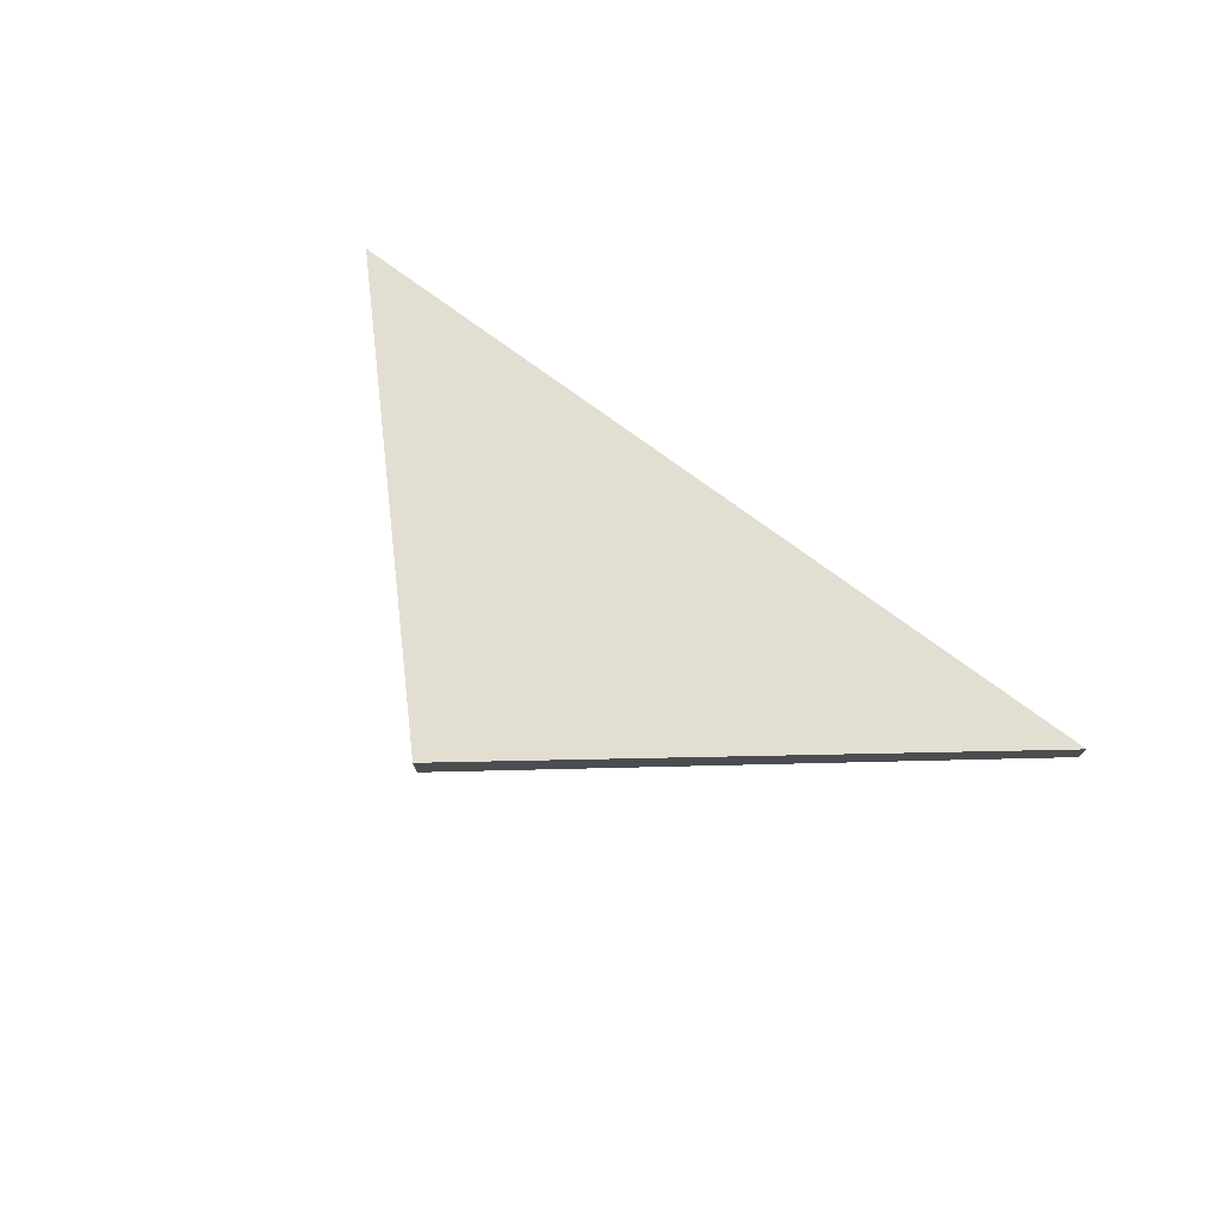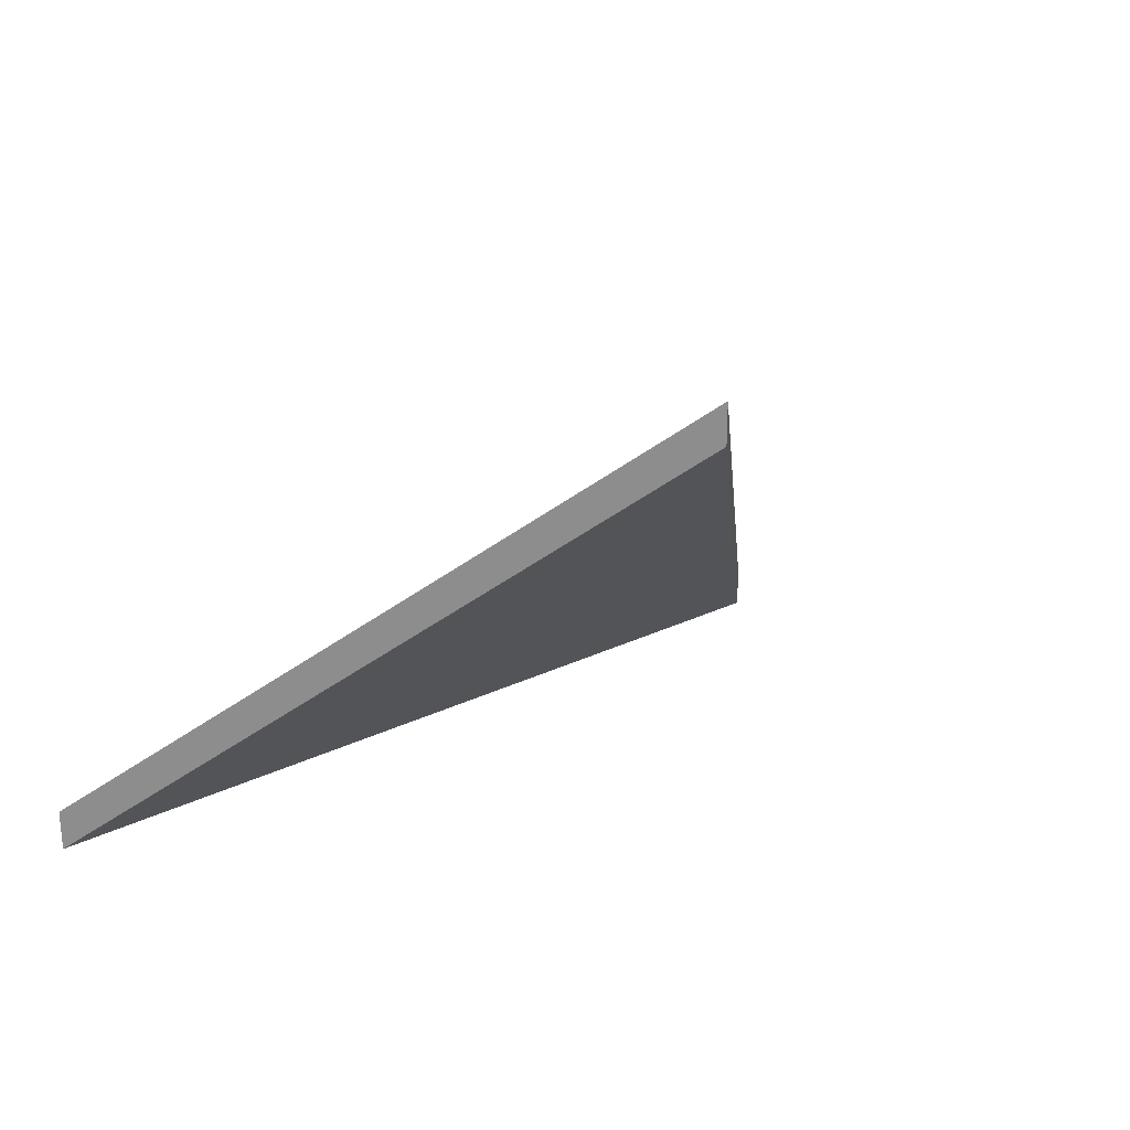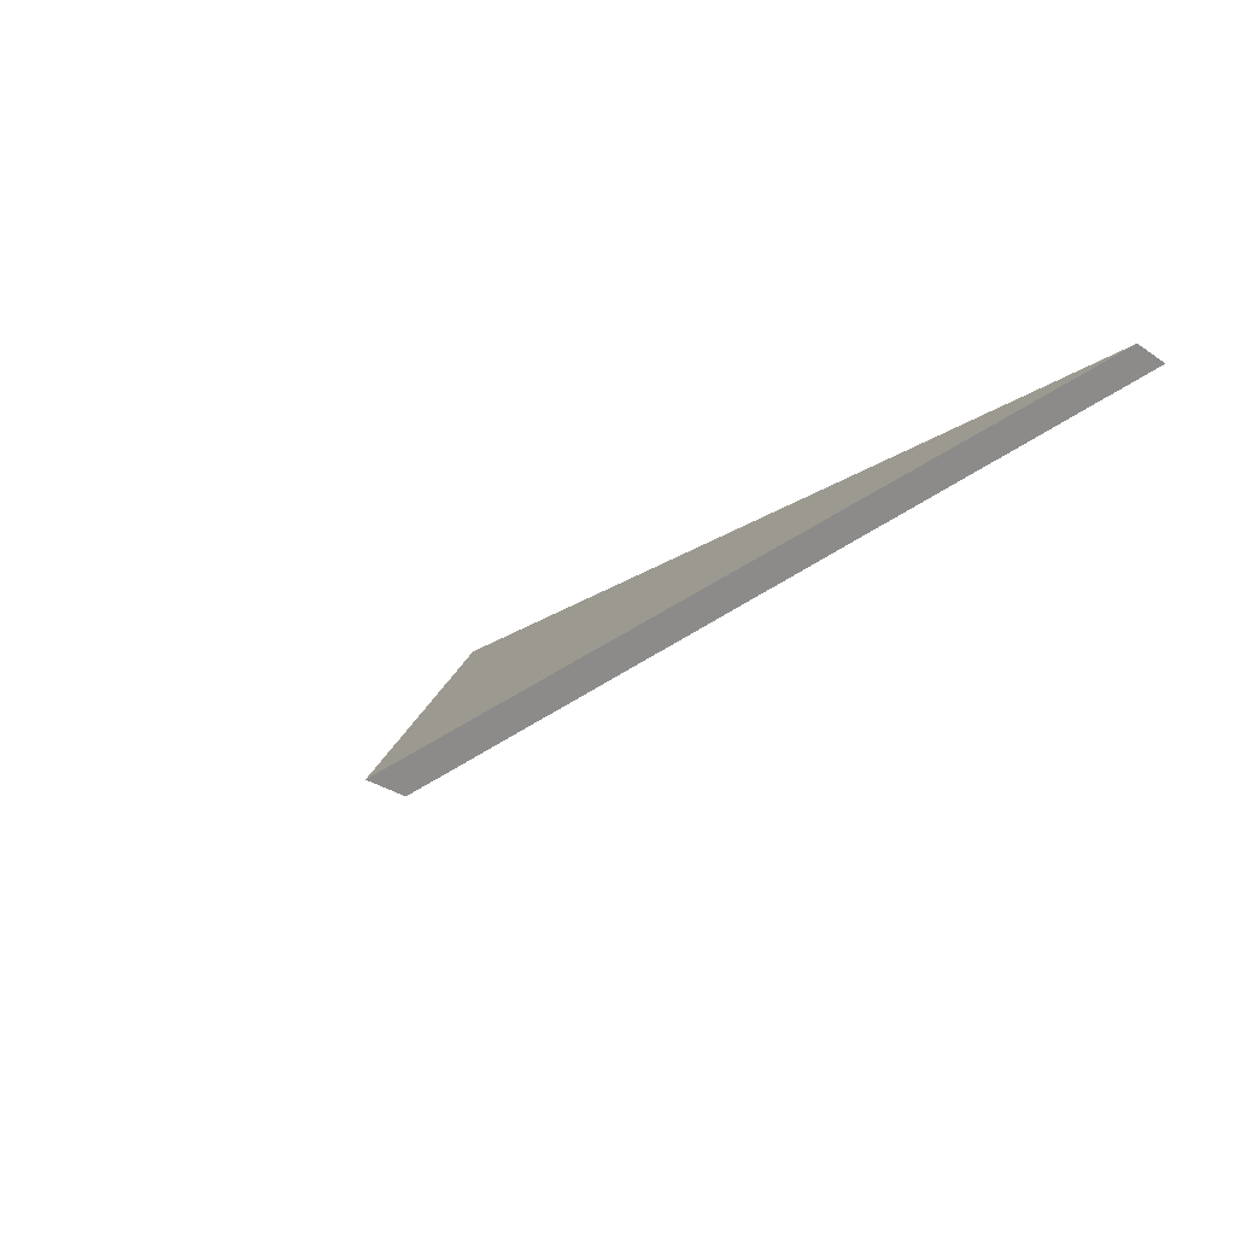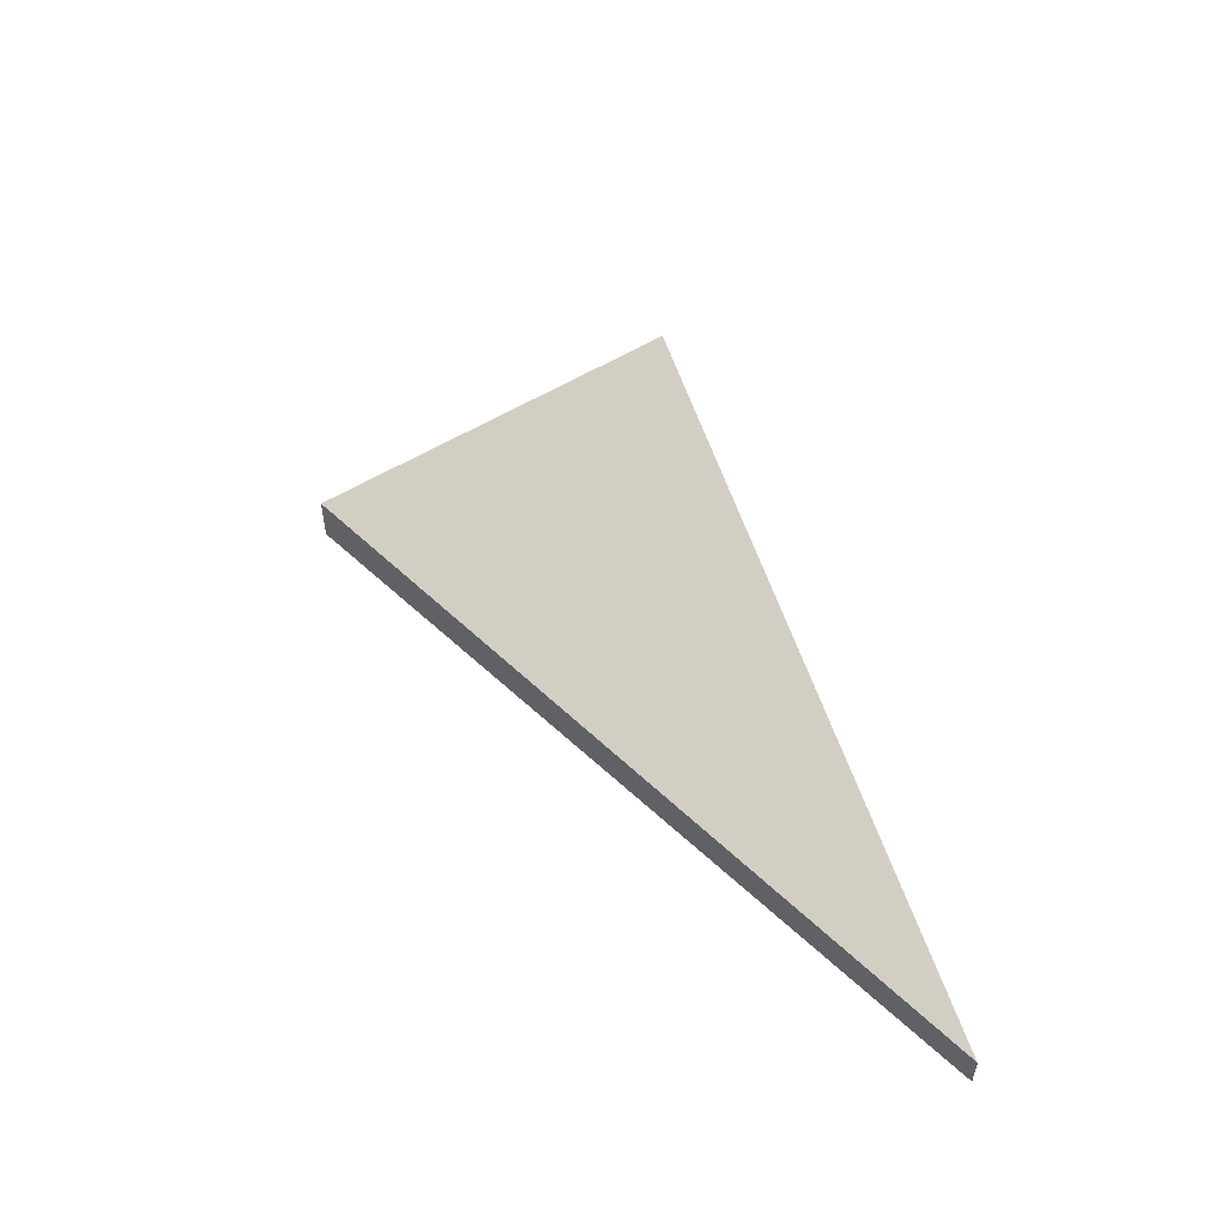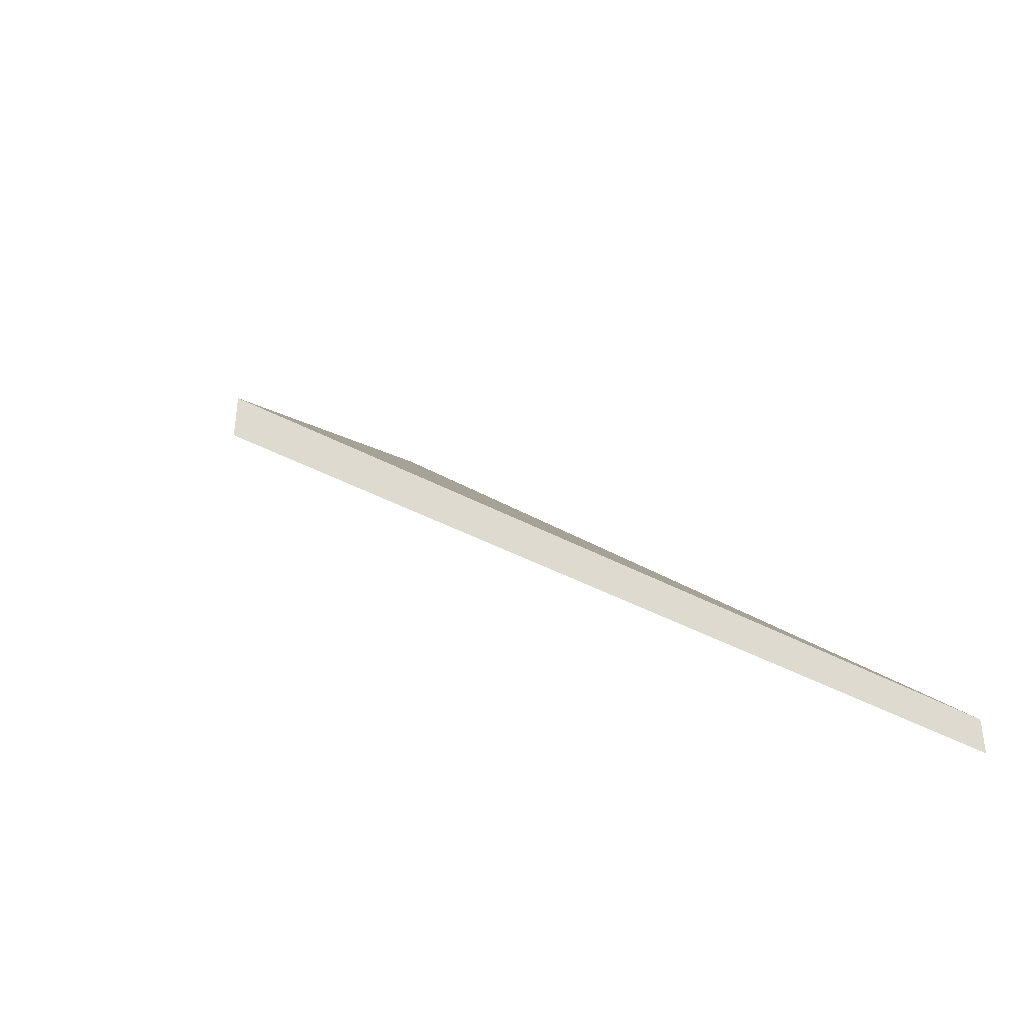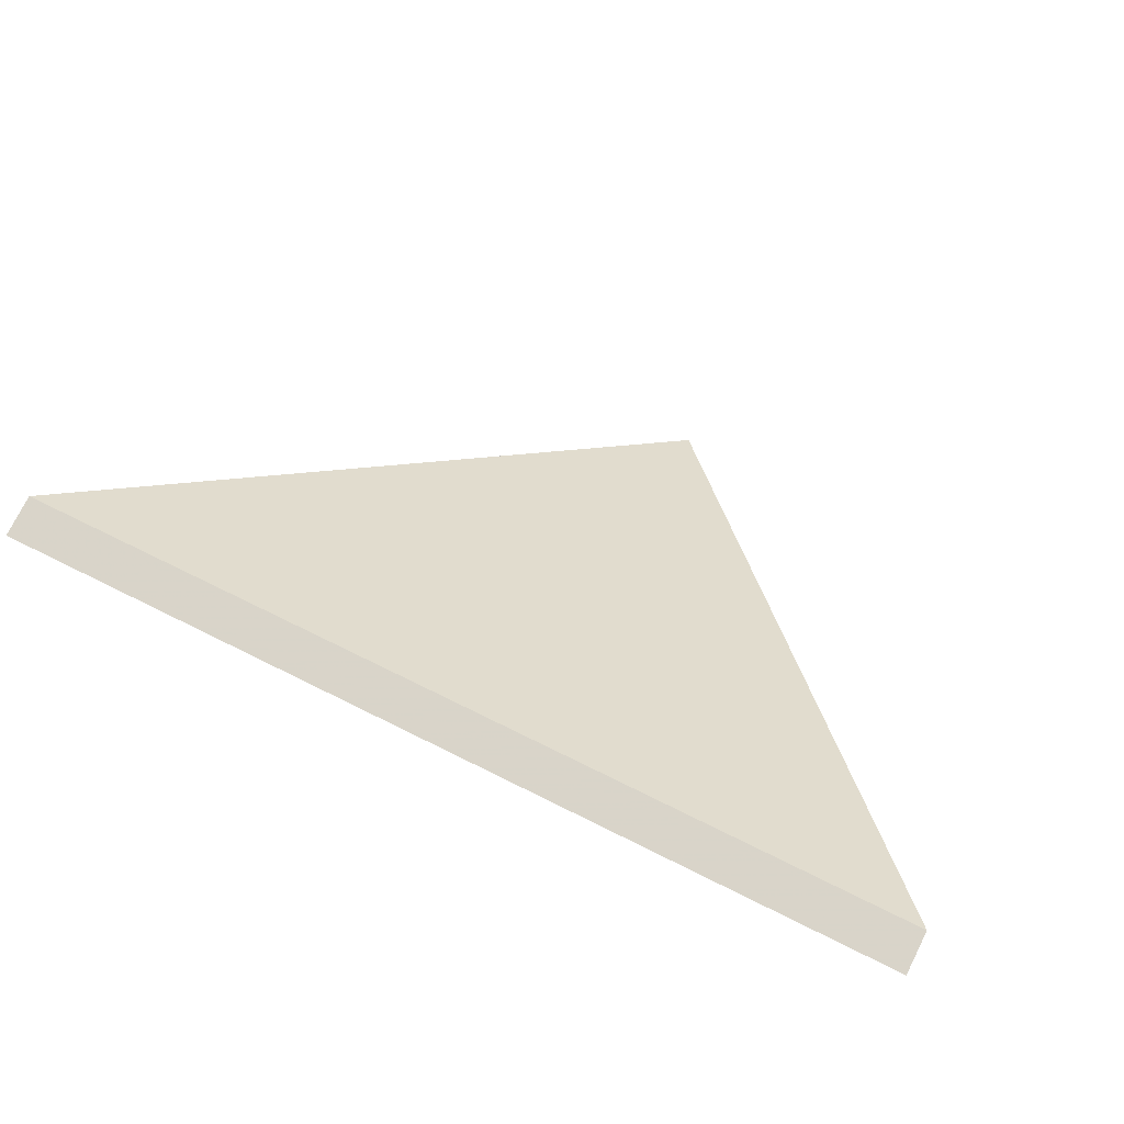
<metadata>
{"format":"obj","ext":"obj","renderer":"f3d","projection":"perspective","resolution":1024,"background":"white","views":[{"elev":75.8,"azim":-148.4,"up":"+Y"},{"elev":24.4,"azim":136.6,"up":"+Y"},{"elev":-31.7,"azim":-133.7,"up":"+Z"},{"elev":55.9,"azim":-112.3,"up":"+Y"},{"elev":-38.3,"azim":-39.6,"up":"+Y"},{"elev":75.7,"azim":26.7,"up":"+Z"}]}
</metadata>
<code>
v -5.904 0.1523 -4.493
v -5.848 0.1523 -4.489
v -5.873 0.1804 -4.519
v -5.904 0.1497 -4.493
v -5.873 0.1778 -4.519
v -5.848 0.1497 -4.489
v -5.873 0.1778 -4.519
v -5.904 0.1497 -4.493
v -5.904 0.1523 -4.493
v -5.873 0.1804 -4.519
v -5.848 0.1497 -4.489
v -5.873 0.1778 -4.519
v -5.873 0.1804 -4.519
v -5.848 0.1523 -4.489
v -5.904 0.1497 -4.493
v -5.848 0.1497 -4.489
v -5.848 0.1523 -4.489
v -5.904 0.1523 -4.493
f 1 2 3
f 4 5 6
f 7 8 9
f 7 9 10
f 11 12 13
f 11 13 14
f 15 16 17
f 15 17 18

</code>
